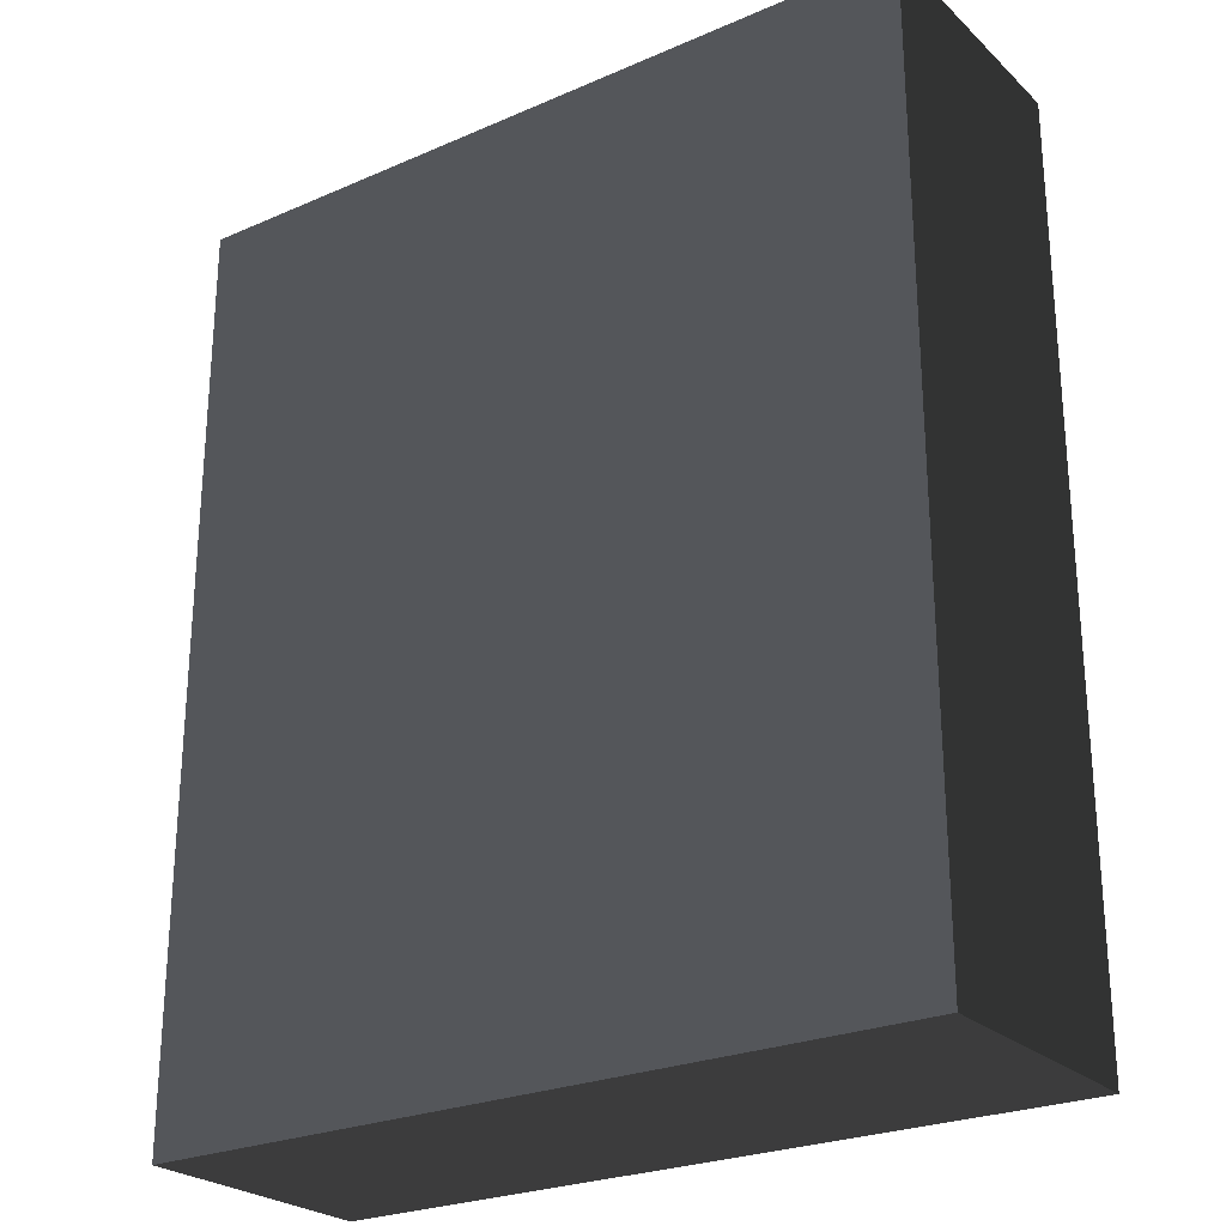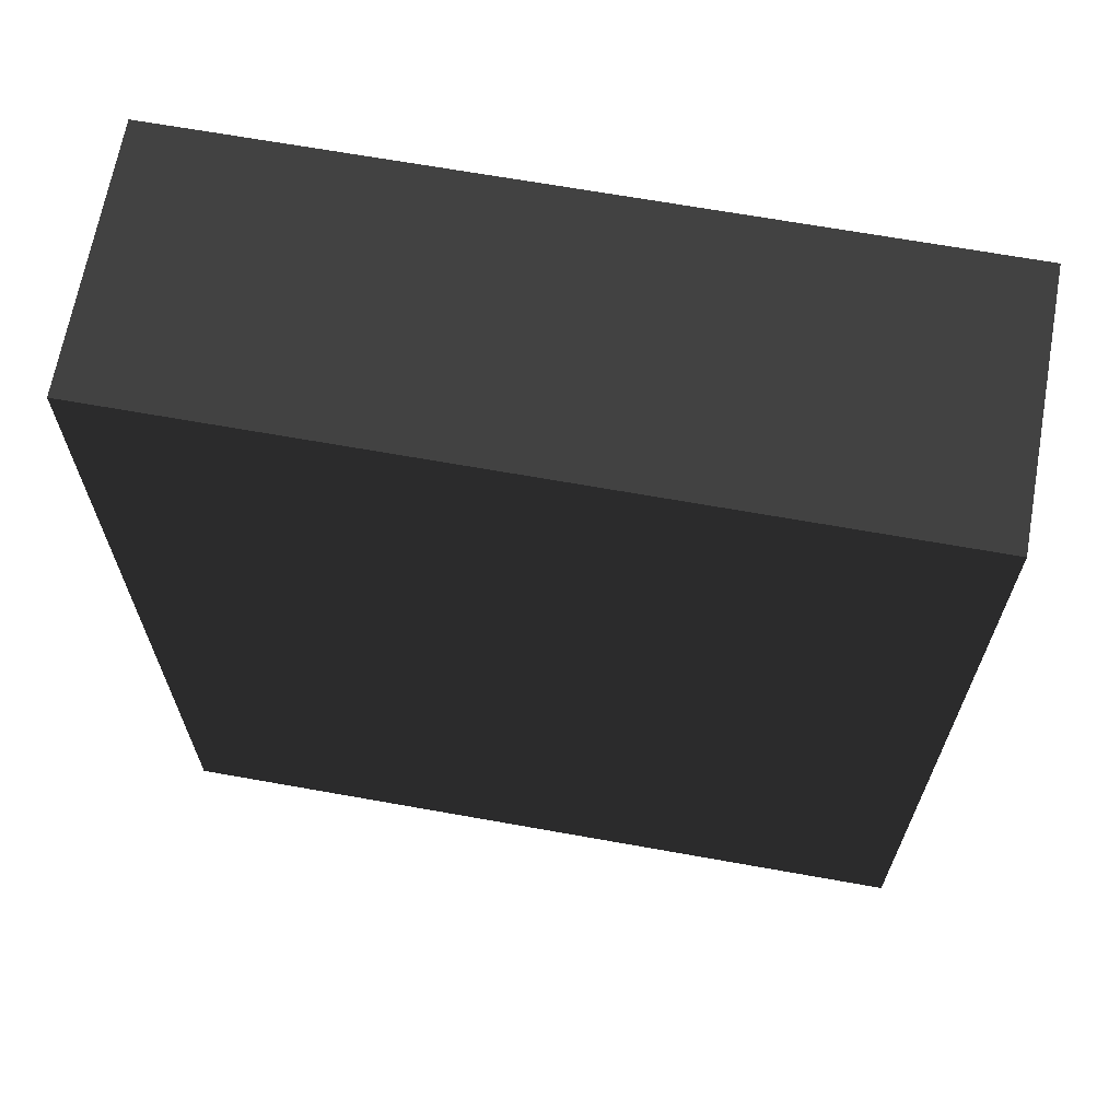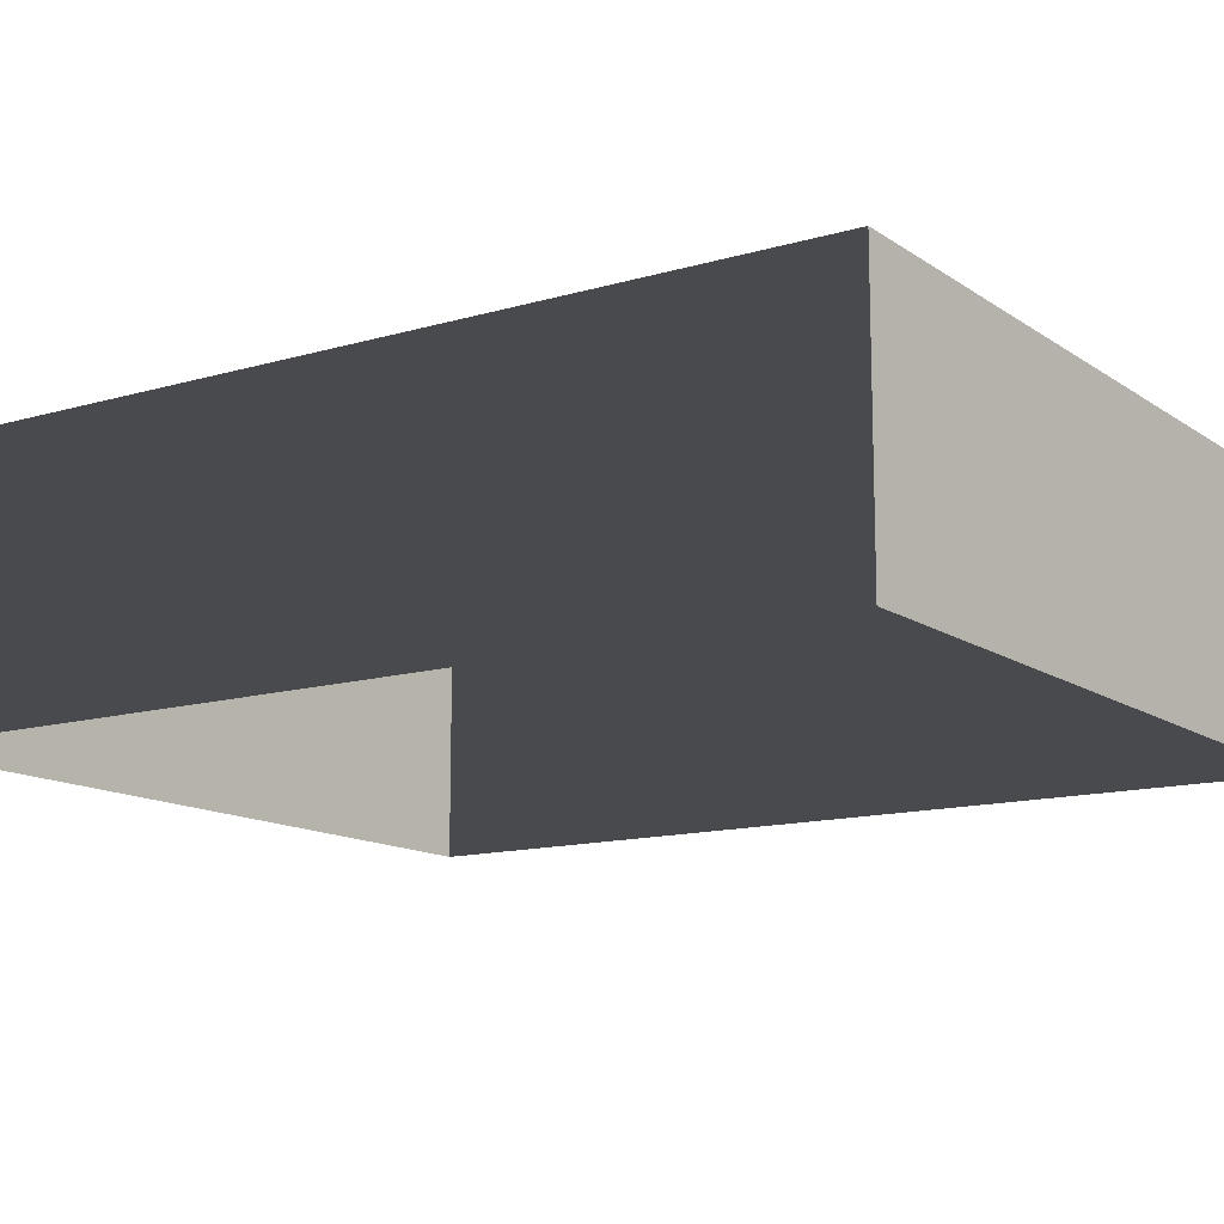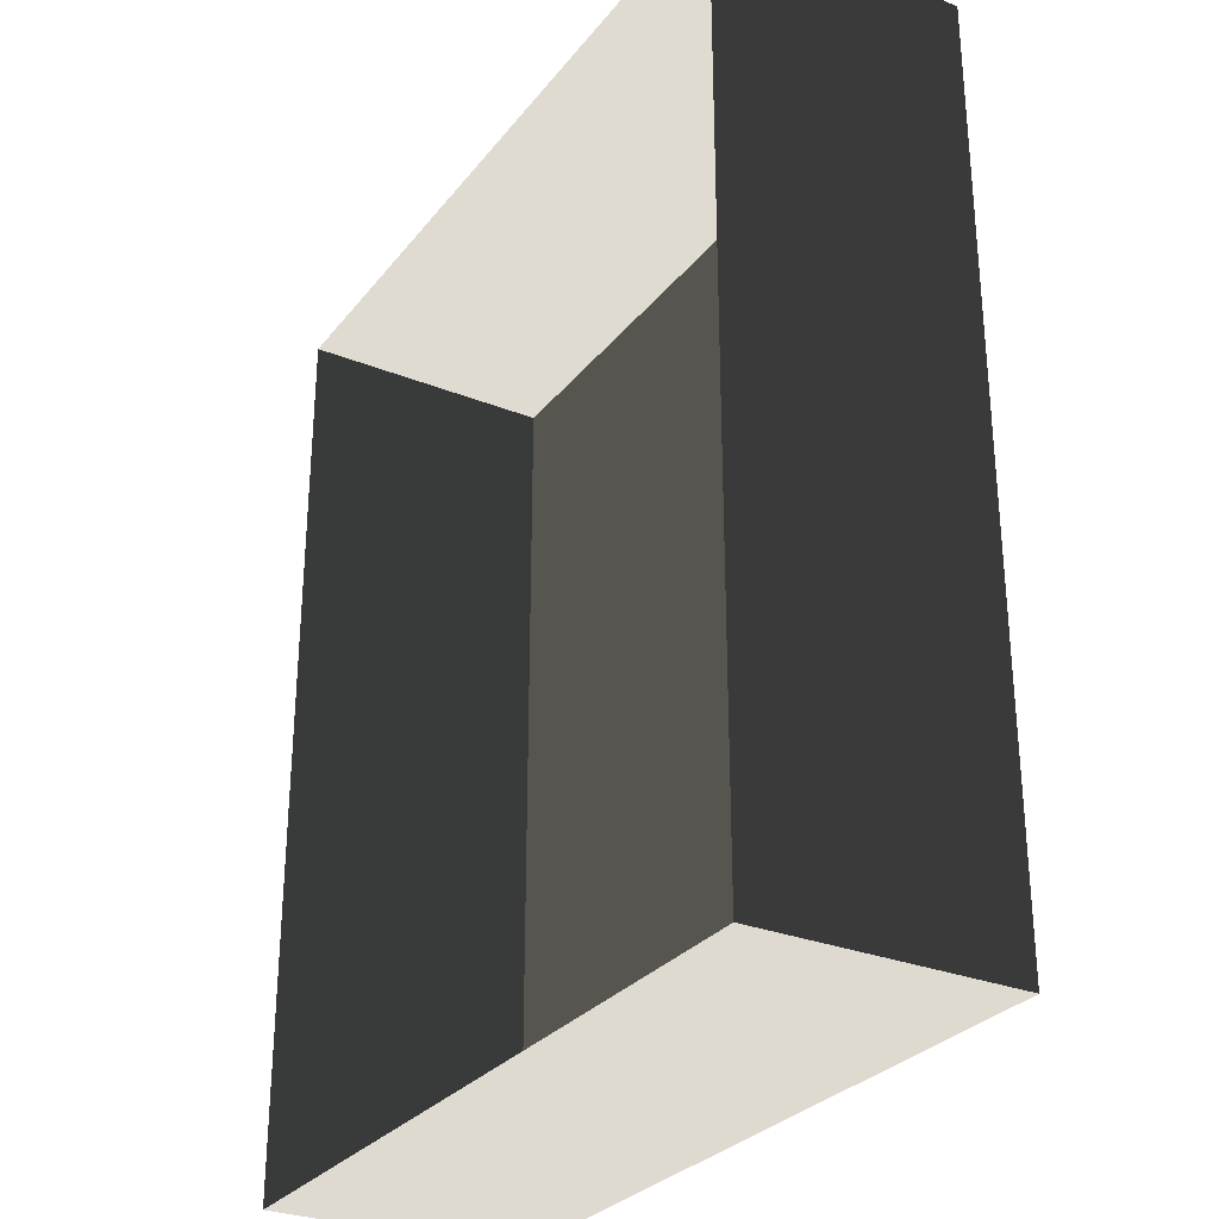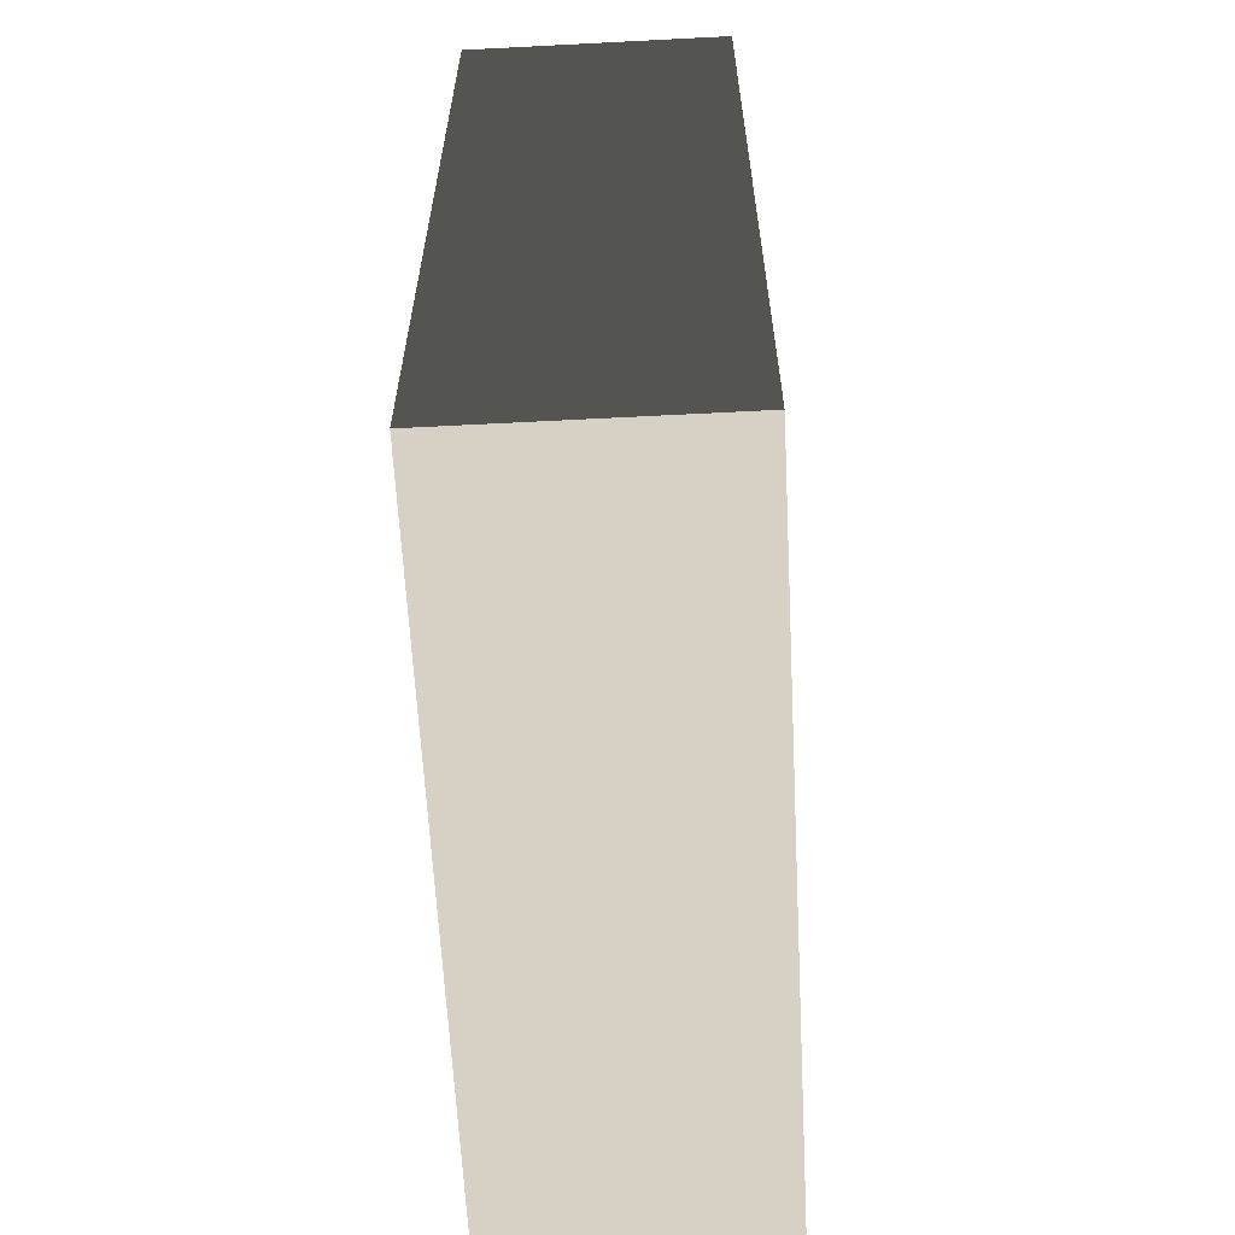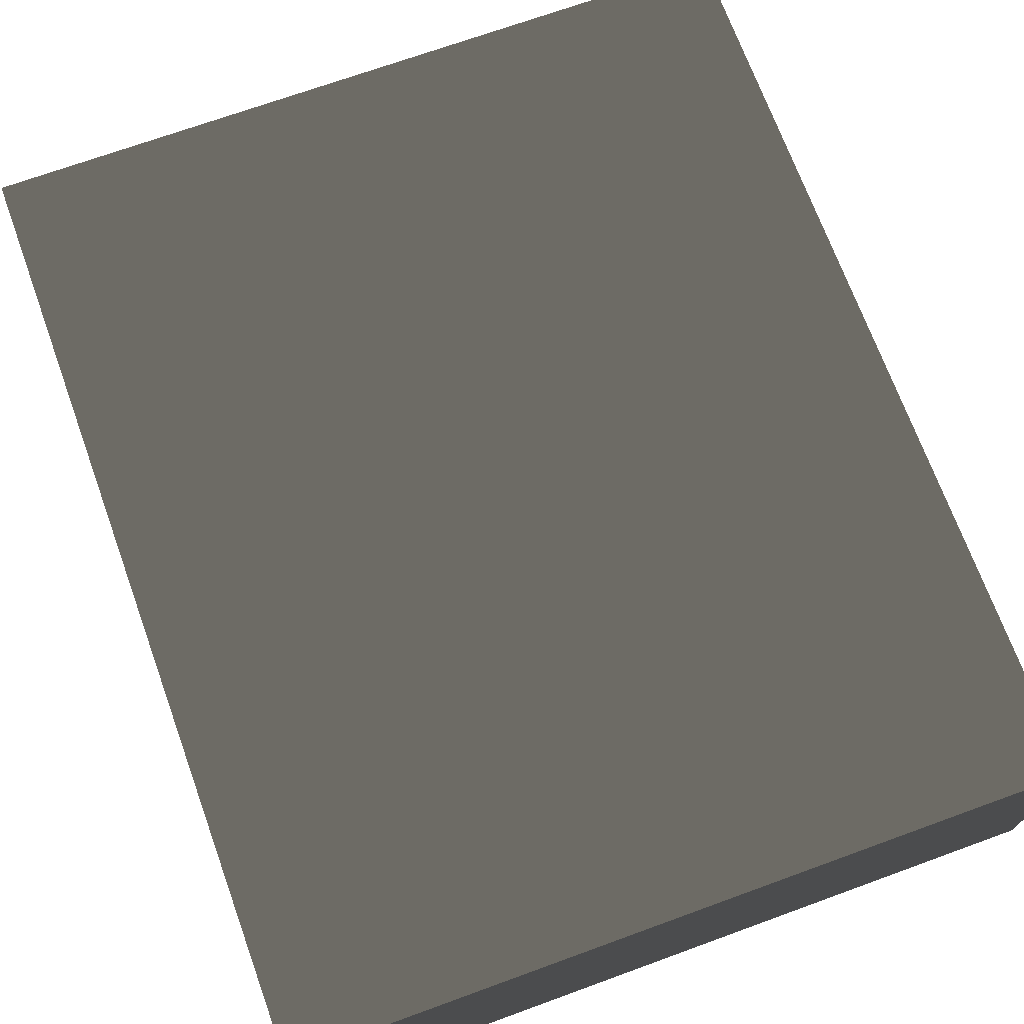
<metadata>
{"format":"obj","ext":"obj","renderer":"f3d","projection":"perspective","resolution":1024,"background":"white","views":[{"elev":-25.3,"azim":34.9,"up":"+Y"},{"elev":66.8,"azim":10.2,"up":"+Y"},{"elev":-13.1,"azim":123.8,"up":"+Z"},{"elev":-29.2,"azim":-120.6,"up":"+Y"},{"elev":-62.9,"azim":-87.0,"up":"+Y"},{"elev":70.7,"azim":160.0,"up":"+Z"}]}
</metadata>
<code>
v 0.04195 0.04993 0.02823
v -0.04135 0.04993 0.02823
v 0.04195 -0.05042 0.02823
v -0.04135 -0.05042 0.02823
v 0.04195 -0.05042 -6.147e-07
v 0.04195 -0.05042 0.02823
v -0.04135 -0.05042 -6.147e-07
v -0.04135 -0.05042 0.02823
v -0.04135 -0.05042 0.02823
v -0.04135 0.04993 0.02823
v -0.04135 -0.05042 -6.147e-07
v -0.04135 0.04993 -6.268e-07
v -0.04135 0.04993 -6.268e-07
v -0.04135 0.04993 0.02823
v 0.04195 0.04993 -6.268e-07
v 0.04195 0.04993 0.02823
v 0.04195 0.04993 0.02823
v 0.04195 -0.05042 0.02823
v 0.04195 0.04993 -6.268e-07
v 0.04195 -0.05042 -6.147e-07
g Tree_Base_23800_107
f 1 3 2
f 2 3 4
f 5 7 6
f 6 7 8
f 9 11 10
f 10 11 12
f 13 15 14
f 14 15 16
f 17 19 18
f 18 19 20

</code>
